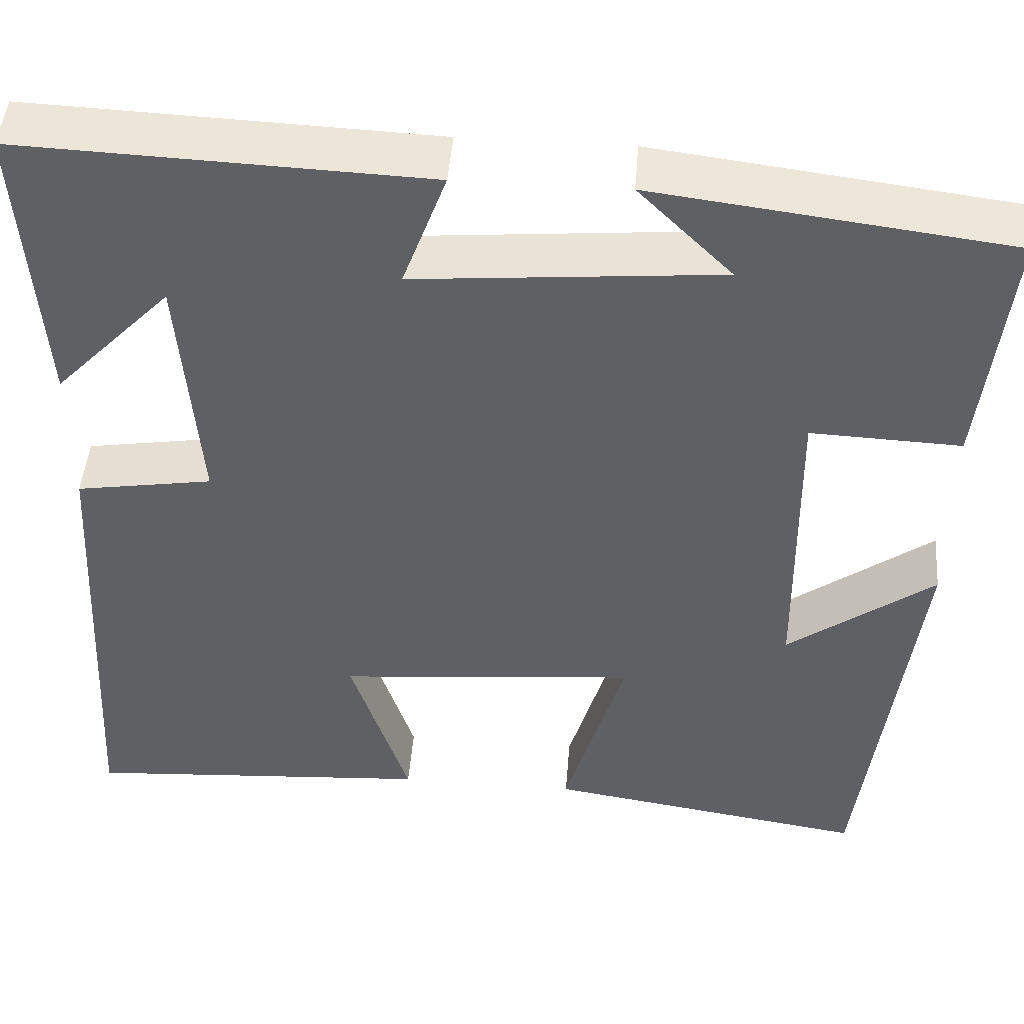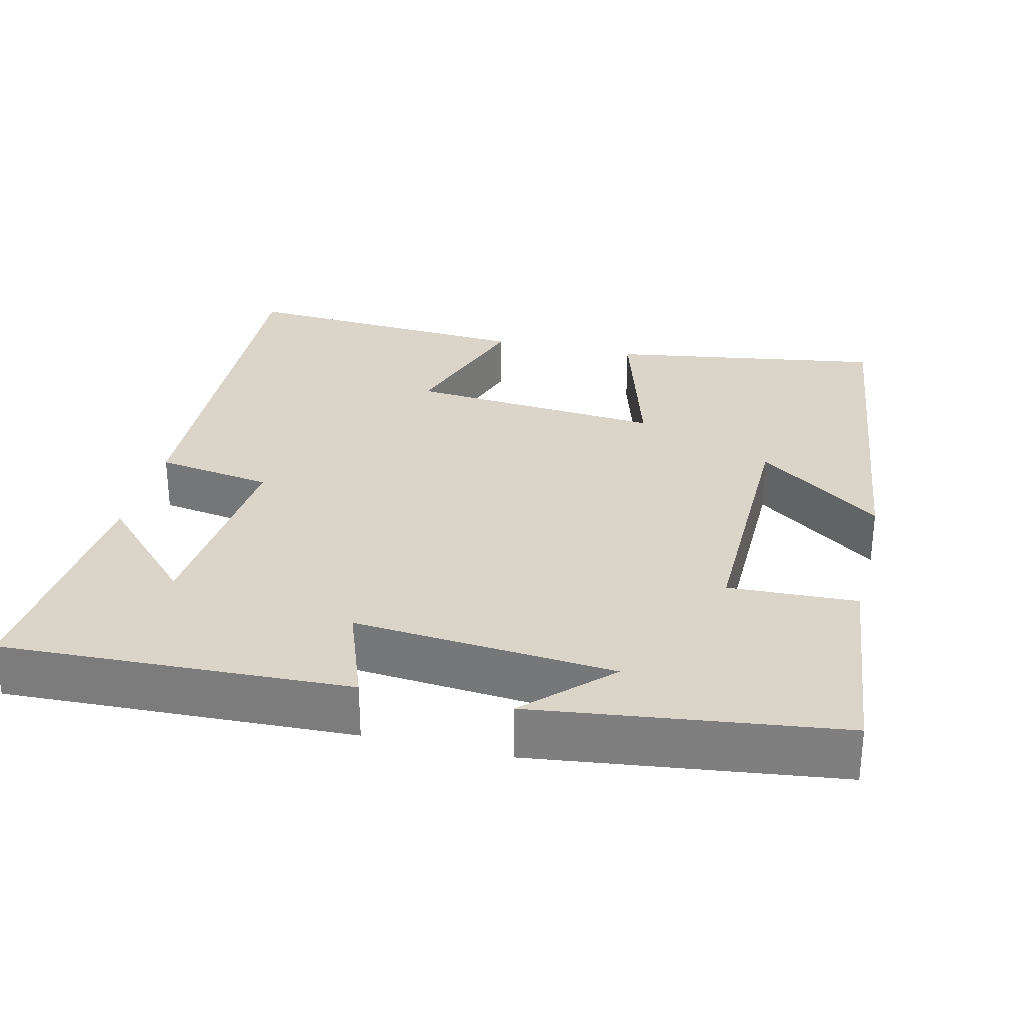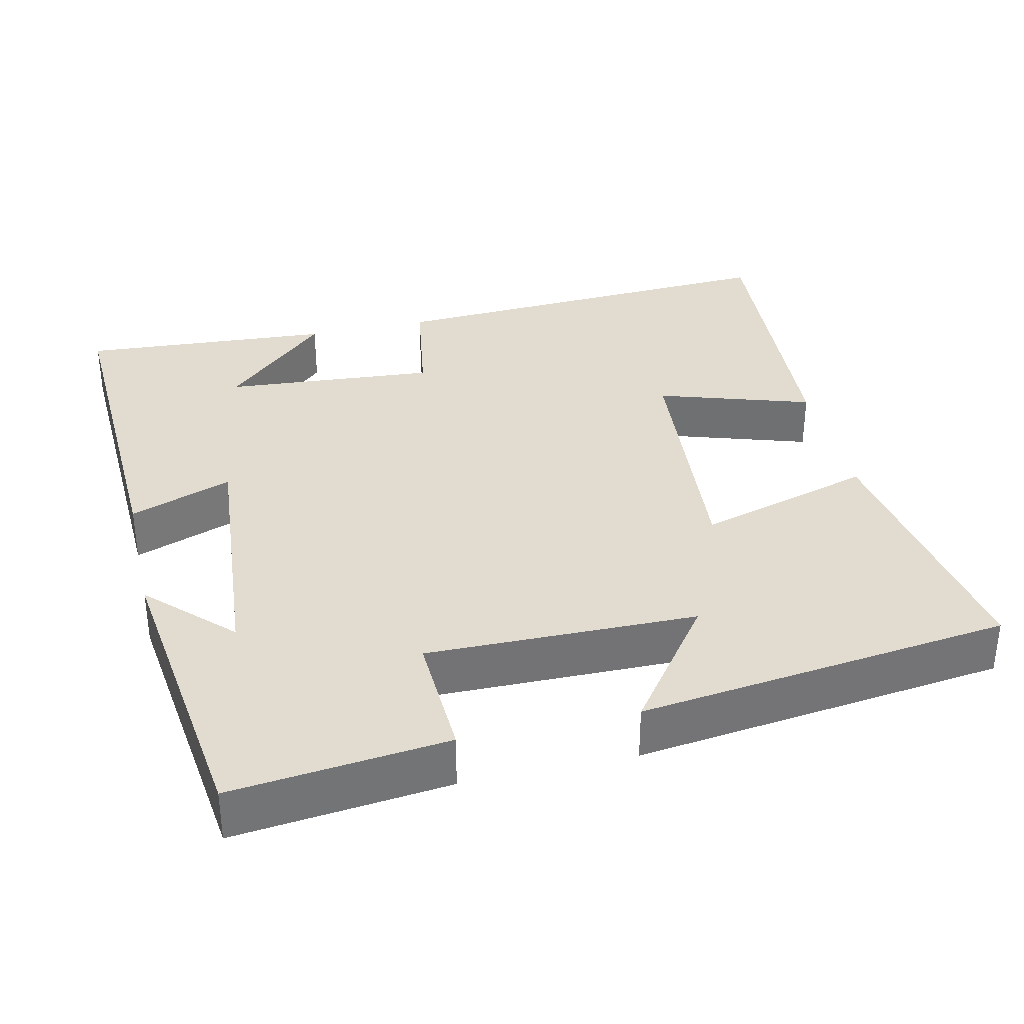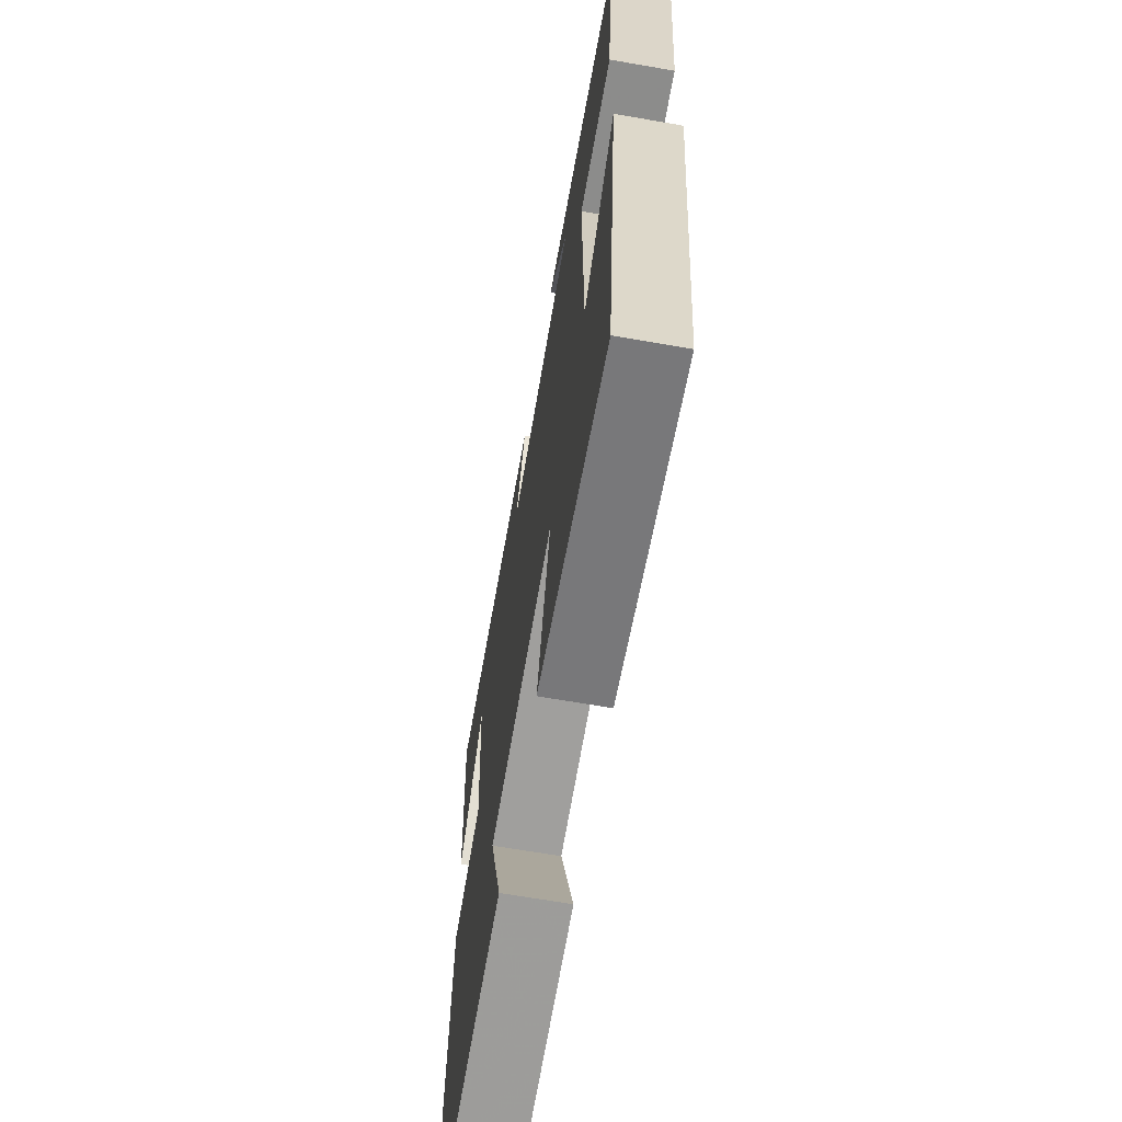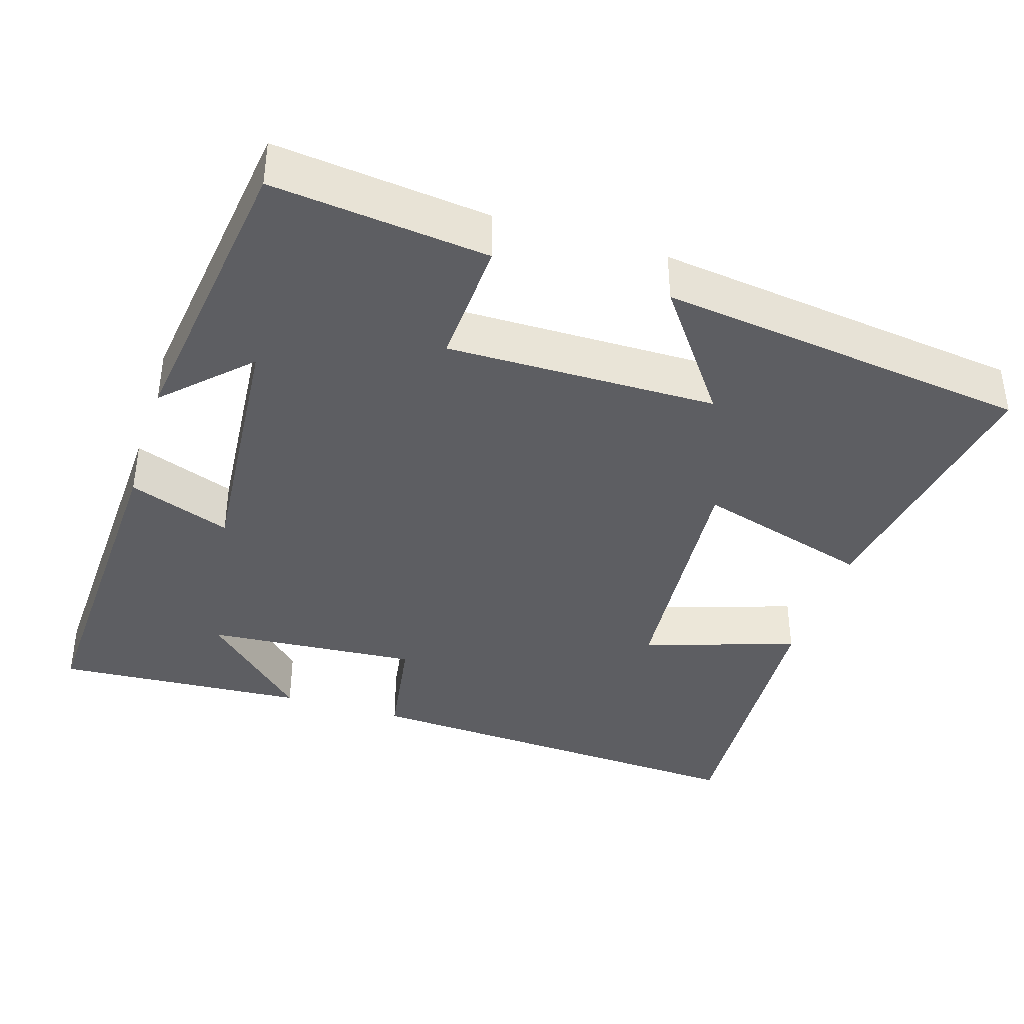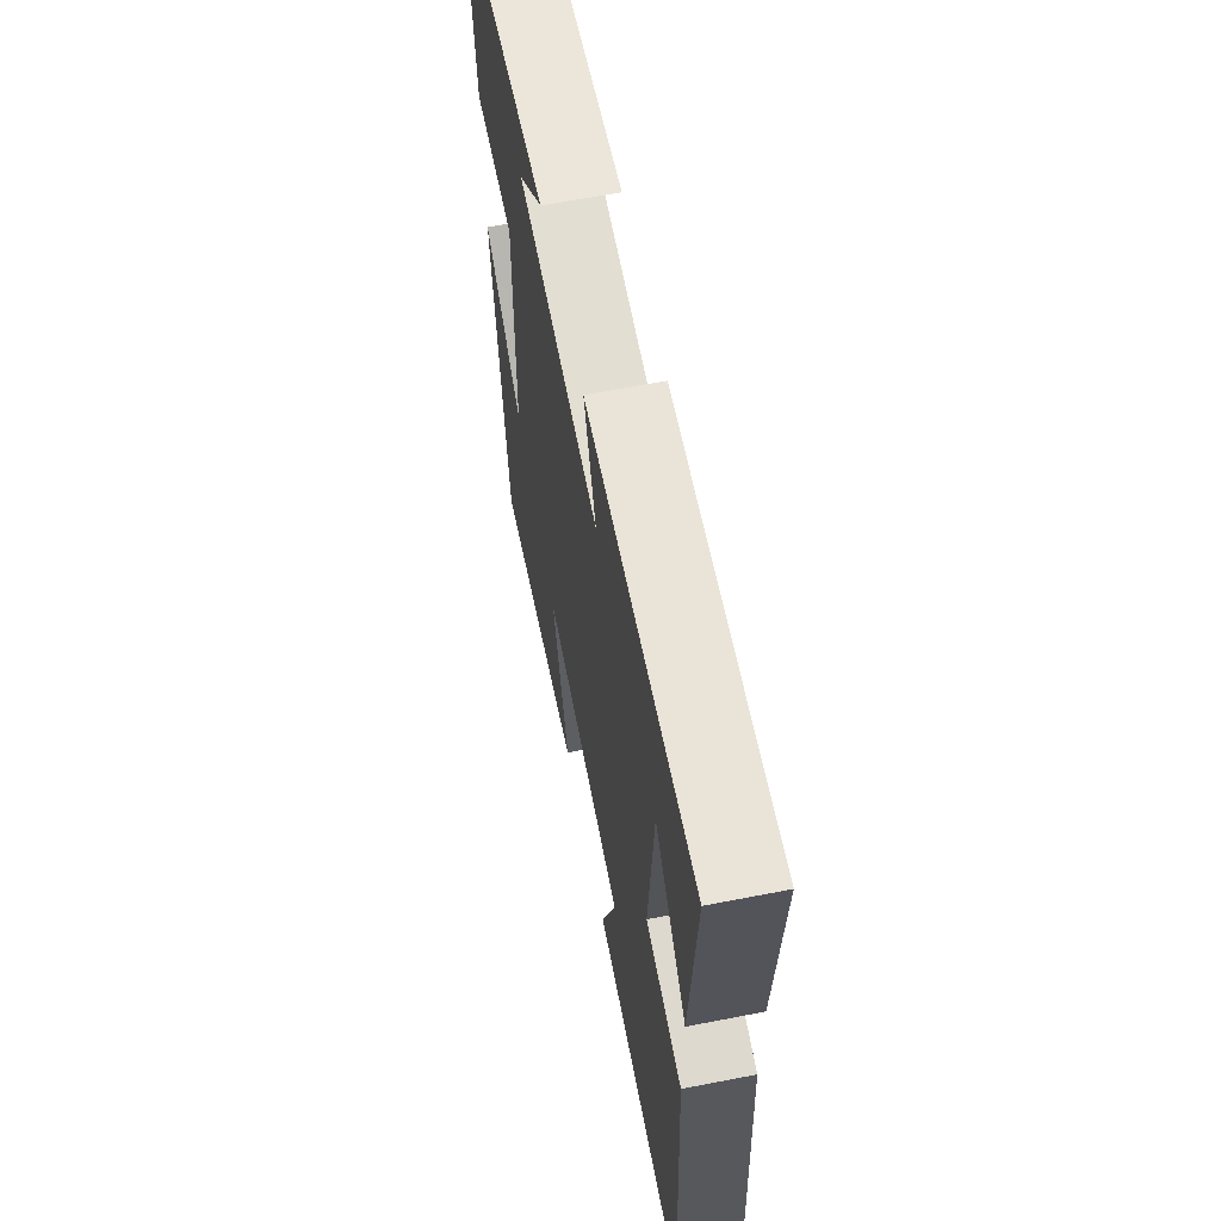
<metadata>
{"format":"obj","ext":"obj","renderer":"f3d","projection":"perspective","resolution":1024,"background":"white","views":[{"elev":46.6,"azim":4.5,"up":"+Z"},{"elev":29.2,"azim":13.5,"up":"+Y"},{"elev":34.5,"azim":77.0,"up":"+Y"},{"elev":-66.4,"azim":80.1,"up":"+Z"},{"elev":-38.8,"azim":72.4,"up":"+Y"},{"elev":62.9,"azim":-101.2,"up":"+Z"}]}
</metadata>
<code>
v -0.529 0.07 -0.527
v -0.5 0.07 0.015
v -0.345 0.07 0.04
v -0.367 0.07 0.322
v -0.5 0.07 0.183
v -0.523 0.07 0.518
v -0.062 0.07 0.5
v -0.112 0.07 0.364
v 0.234 0.07 0.394
v 0.128 0.07 0.5
v 0.531 0.07 0.449
v 0.5 0.07 0.164
v 0.33 0.07 0.171
v 0.334 0.07 -0.187
v 0.5 0.07 -0.064
v 0.439 0.07 -0.557
v 0.074 0.07 -0.5
v 0.142 0.07 -0.267
v -0.198 0.07 -0.297
v -0.132 0.07 -0.5
v -0.529 0 -0.527
v -0.5 0 0.015
v -0.345 0 0.04
v -0.367 0 0.322
v -0.5 0 0.183
v -0.523 0 0.518
v -0.062 0 0.5
v -0.112 0 0.364
v 0.234 0 0.394
v 0.128 0 0.5
v 0.531 0 0.449
v 0.5 0 0.164
v 0.33 0 0.171
v 0.334 0 -0.187
v 0.5 0 -0.064
v 0.439 0 -0.557
v 0.074 0 -0.5
v 0.142 0 -0.267
v -0.198 0 -0.297
v -0.132 0 -0.5
f 1 2 3
f 20 1 3
f 19 20 3
f 18 19 3 4
f 16 17 18
f 16 18 4
f 14 15 16
f 14 16 4
f 13 14 4
f 12 13 4
f 9 10 11 12
f 8 9 12 4
f 7 8 4
f 6 7 4
f 4 5 6
f 23 22 21
f 23 21 40
f 23 40 39
f 24 23 39 38
f 38 37 36
f 24 38 36
f 36 35 34
f 24 36 34
f 24 34 33
f 24 33 32
f 32 31 30 29
f 24 32 29 28
f 24 28 27
f 24 27 26
f 26 25 24
f 1 21 22 2
f 2 22 23 3
f 3 23 24 4
f 4 24 25 5
f 5 25 26 6
f 6 26 27 7
f 7 27 28 8
f 8 28 29 9
f 9 29 30 10
f 10 30 31 11
f 11 31 32 12
f 12 32 33 13
f 13 33 34 14
f 14 34 35 15
f 15 35 36 16
f 16 36 37 17
f 17 37 38 18
f 18 38 39 19
f 19 39 40 20
f 20 40 21 1

</code>
